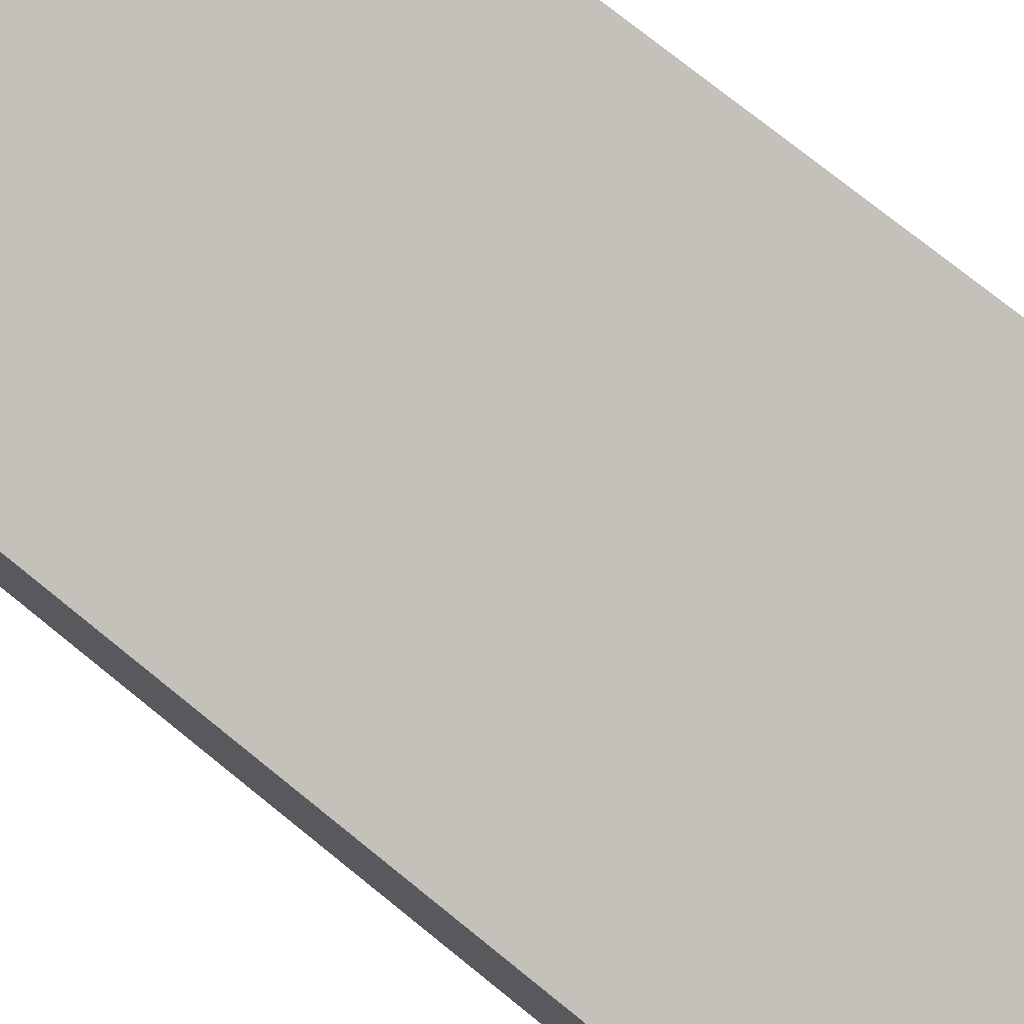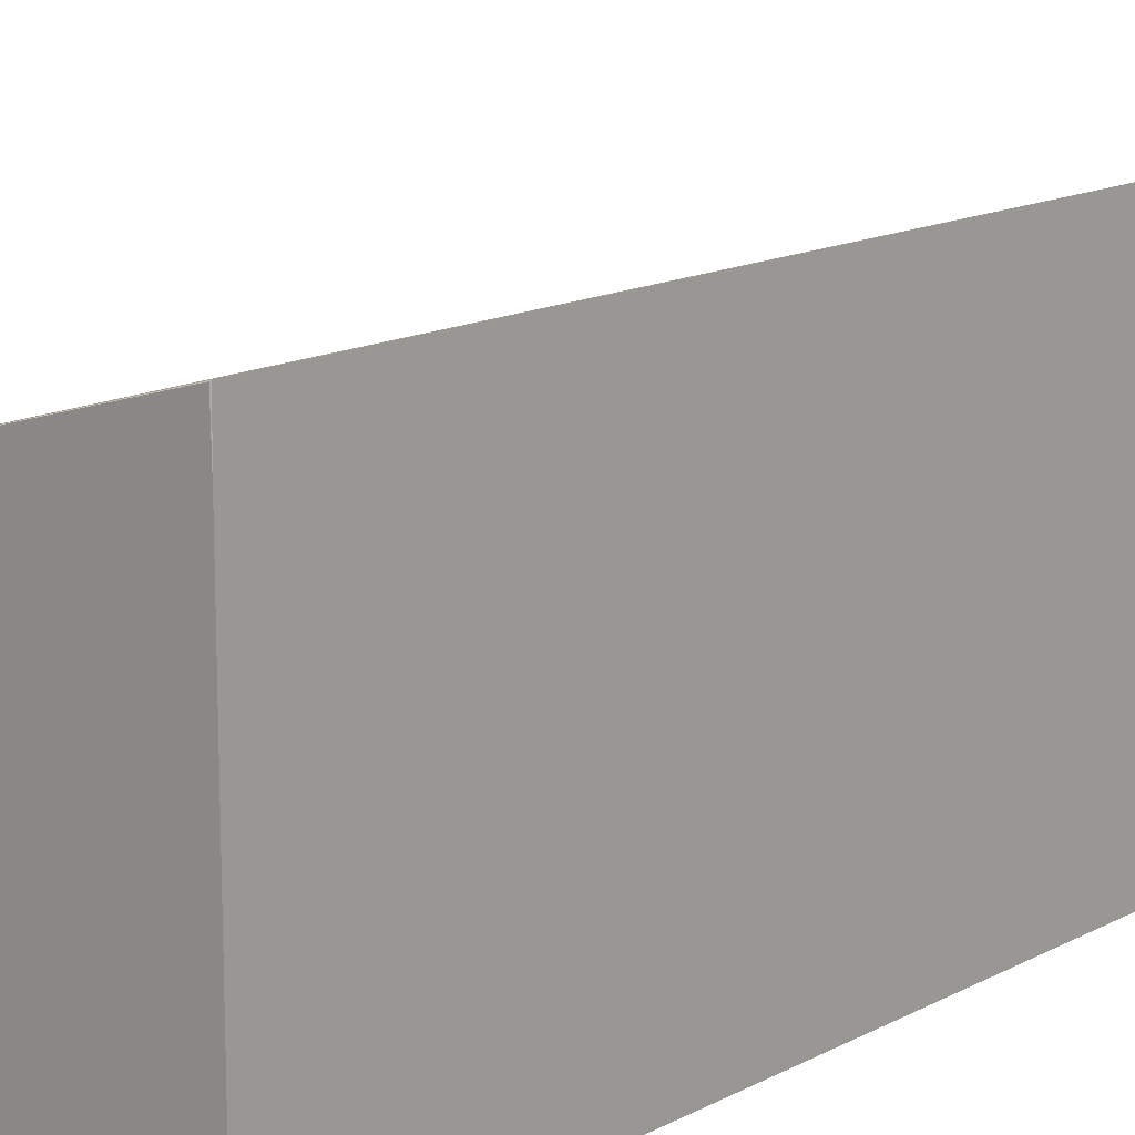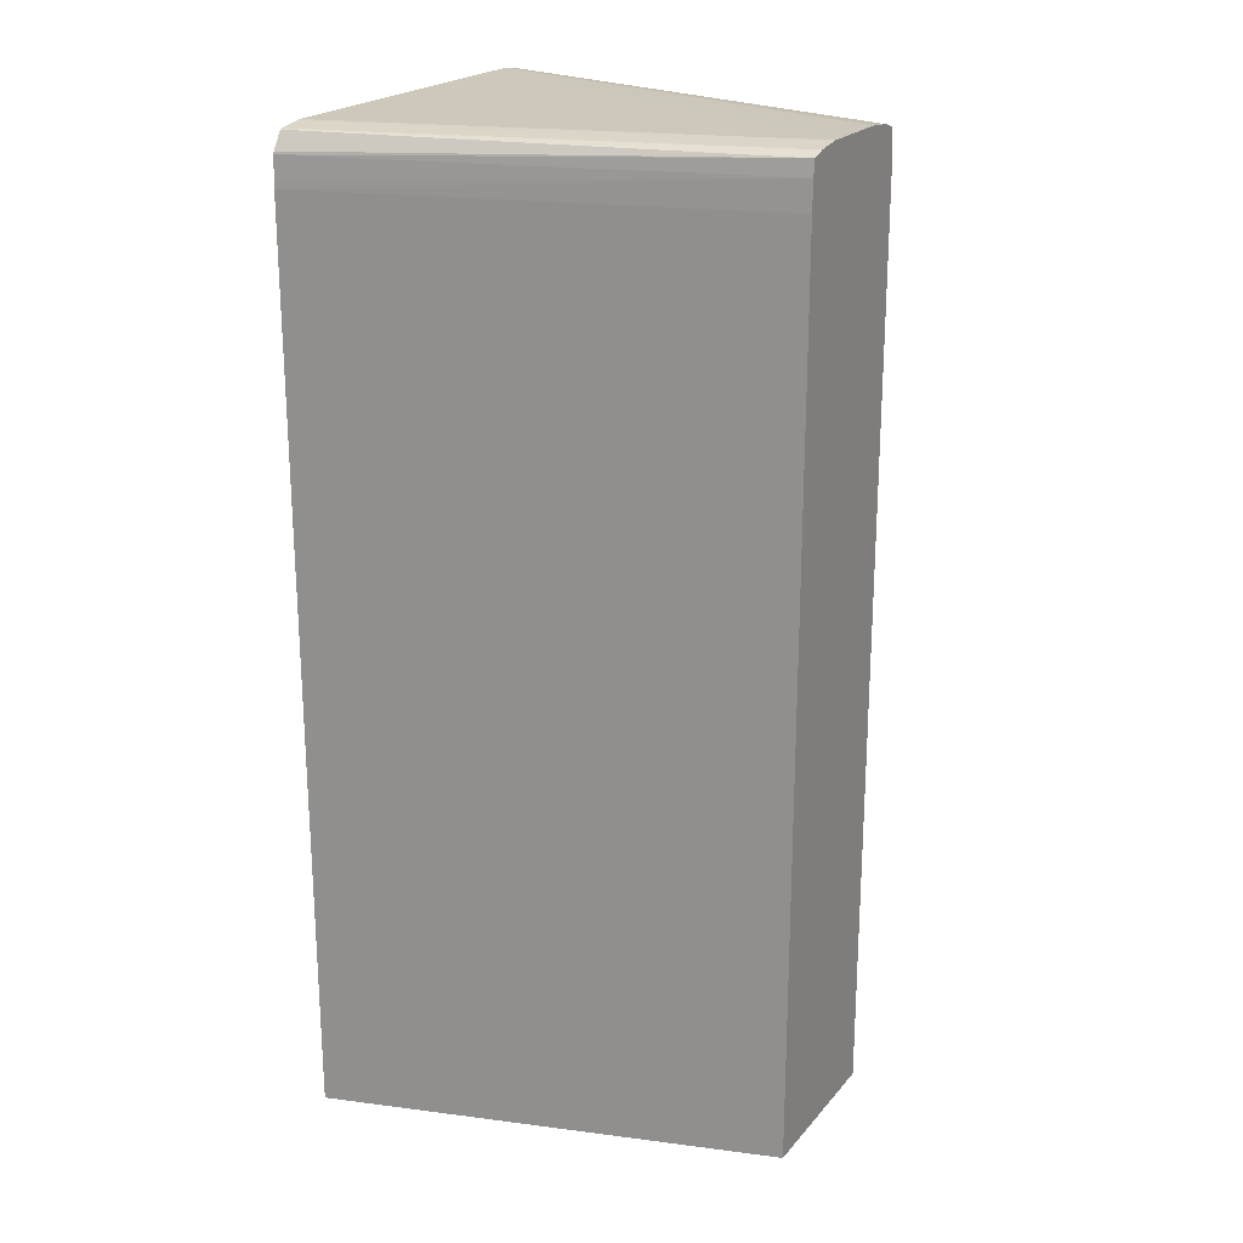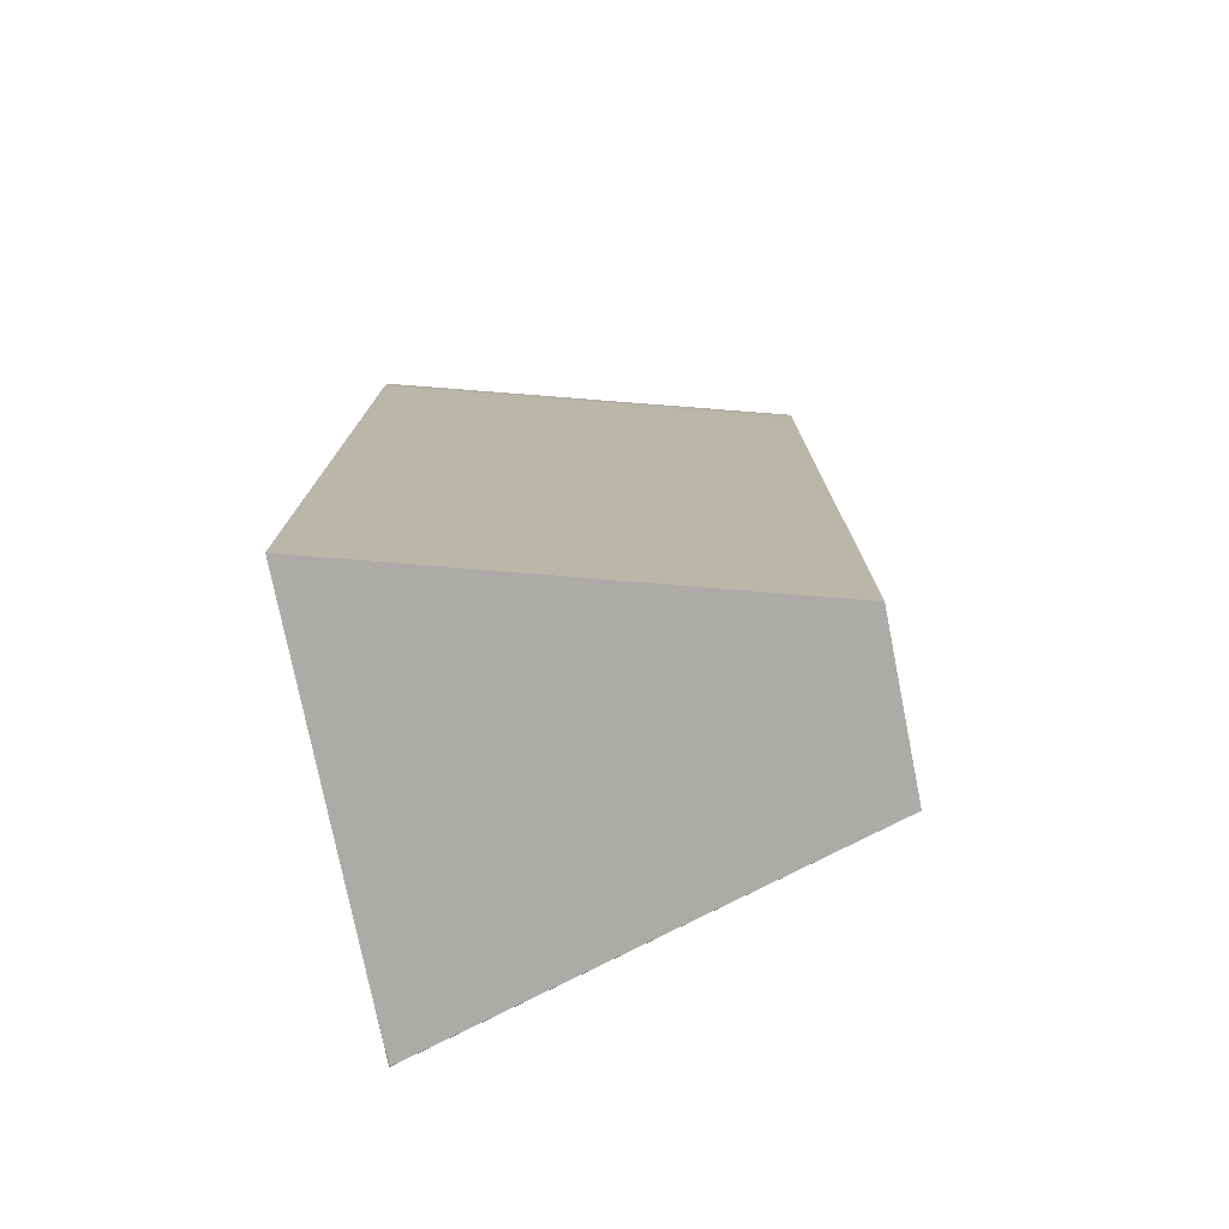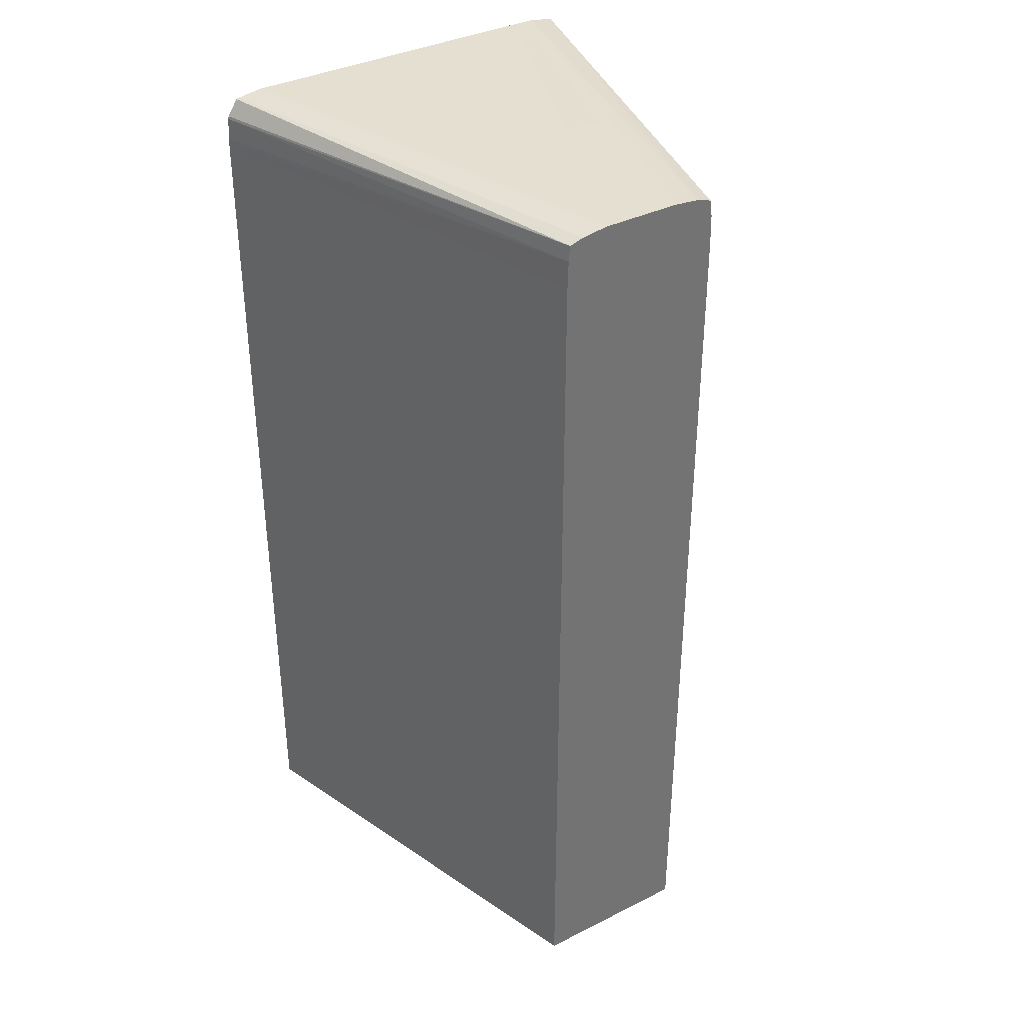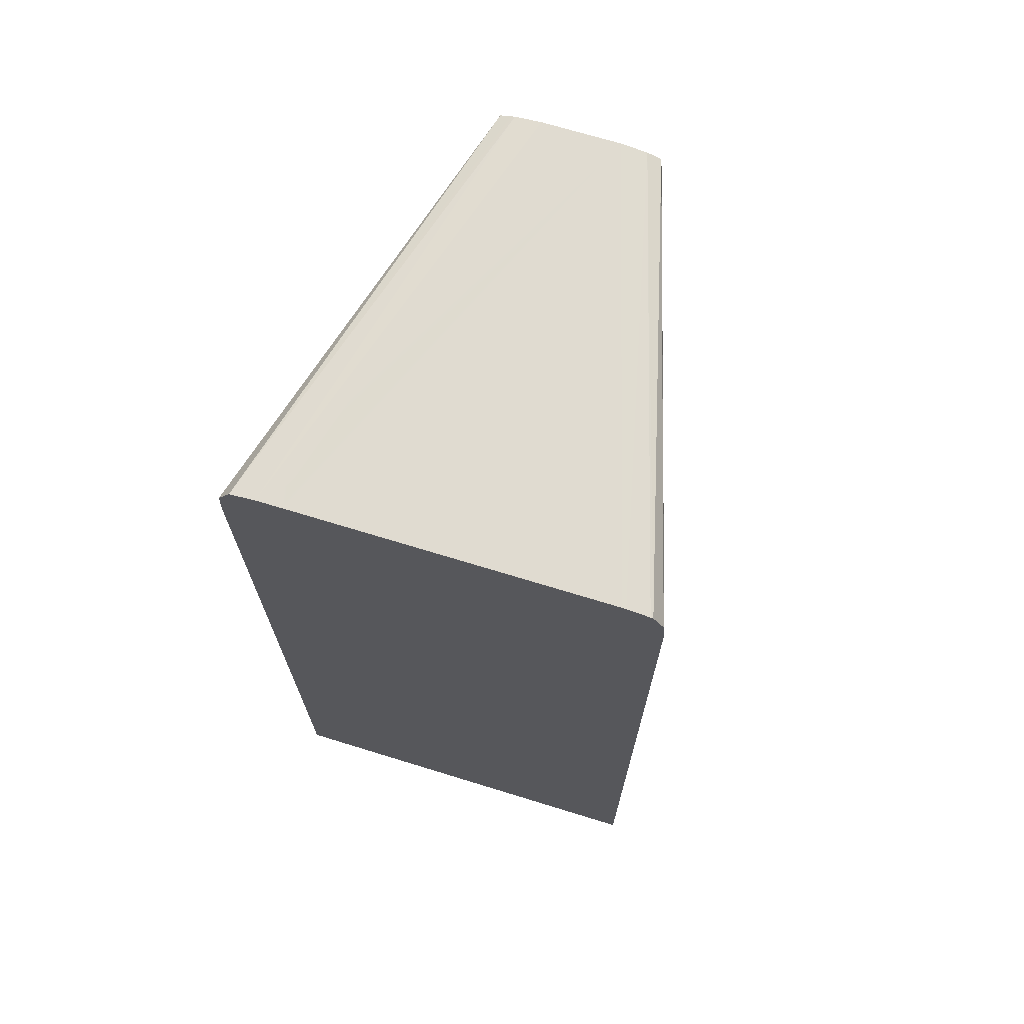
<metadata>
{"format":"obj","ext":"obj","renderer":"f3d","projection":"perspective","resolution":1024,"background":"white","views":[{"elev":75.4,"azim":128.9,"up":"+Y"},{"elev":14.4,"azim":-139.1,"up":"+Y"},{"elev":21.8,"azim":28.8,"up":"+Z"},{"elev":-76.5,"azim":11.3,"up":"+Z"},{"elev":36.6,"azim":57.0,"up":"+Z"},{"elev":70.2,"azim":-72.9,"up":"+Z"}]}
</metadata>
<code>
o fixed_holes_collision_geom_33
v -0.05255 0.09763 0.005931
v -0.05255 0.1043 0.005931
v -0.04455 0.09991 0.005931
v -0.05255 0.09763 0.02231
v -0.05255 0.1052 0.005943
v -0.05254 0.1052 0.005931
v -0.04455 0.1029 0.005931
v -0.04455 0.09992 0.02231
v -0.04455 0.09993 0.02283
v -0.05255 0.09763 0.02243
v -0.05255 0.1052 0.02231
v -0.04455 0.1029 0.02231
v -0.04455 0.09996 0.02311
v -0.05255 0.09766 0.02283
v -0.05255 0.1052 0.02283
v -0.04455 0.1029 0.02283
v -0.04455 0.1029 0.0226
v -0.05255 0.09767 0.02288
v -0.04455 0.1002 0.0232
v -0.05255 0.09786 0.02318
v -0.05255 0.105 0.02318
v -0.04455 0.1029 0.02313
v -0.04455 0.1004 0.02322
v -0.05255 0.09831 0.02326
v -0.05255 0.09791 0.02319
v -0.05255 0.1045 0.02326
v -0.04455 0.1026 0.02321
v -0.04455 0.1027 0.02318
v -0.04455 0.1007 0.02326
v -0.05255 0.09838 0.02326
v -0.05158 0.104 0.02326
v -0.04455 0.1021 0.02326
v -0.05255 0.104 0.02326
v -0.05211 0.104 0.02326
f 1 2 6
f 1 6 7
f 1 7 3
f 1 3 4
f 1 4 10
f 1 10 14
f 1 14 18
f 1 18 20
f 1 20 25
f 1 25 24
f 1 24 30
f 1 30 33
f 1 33 26
f 1 26 21
f 1 21 15
f 1 15 11
f 1 11 5
f 1 5 2
f 2 5 6
f 3 7 12
f 3 12 17
f 3 17 16
f 3 16 22
f 3 22 28
f 3 28 27
f 3 27 32
f 3 32 29
f 3 29 23
f 3 23 19
f 3 19 13
f 3 13 9
f 3 9 8
f 3 8 4
f 4 8 9
f 4 9 10
f 5 7 6
f 5 11 7
f 7 11 12
f 9 13 14
f 9 14 10
f 11 15 16
f 11 16 17
f 11 17 12
f 13 18 14
f 13 19 20
f 13 20 18
f 15 21 22
f 15 22 16
f 19 23 24
f 19 24 25
f 19 25 20
f 21 26 27
f 21 27 28
f 21 28 22
f 23 29 24
f 24 29 30
f 26 31 32
f 26 32 27
f 26 33 34
f 26 34 31
f 29 32 34
f 29 34 33
f 29 33 30
f 31 34 32

</code>
